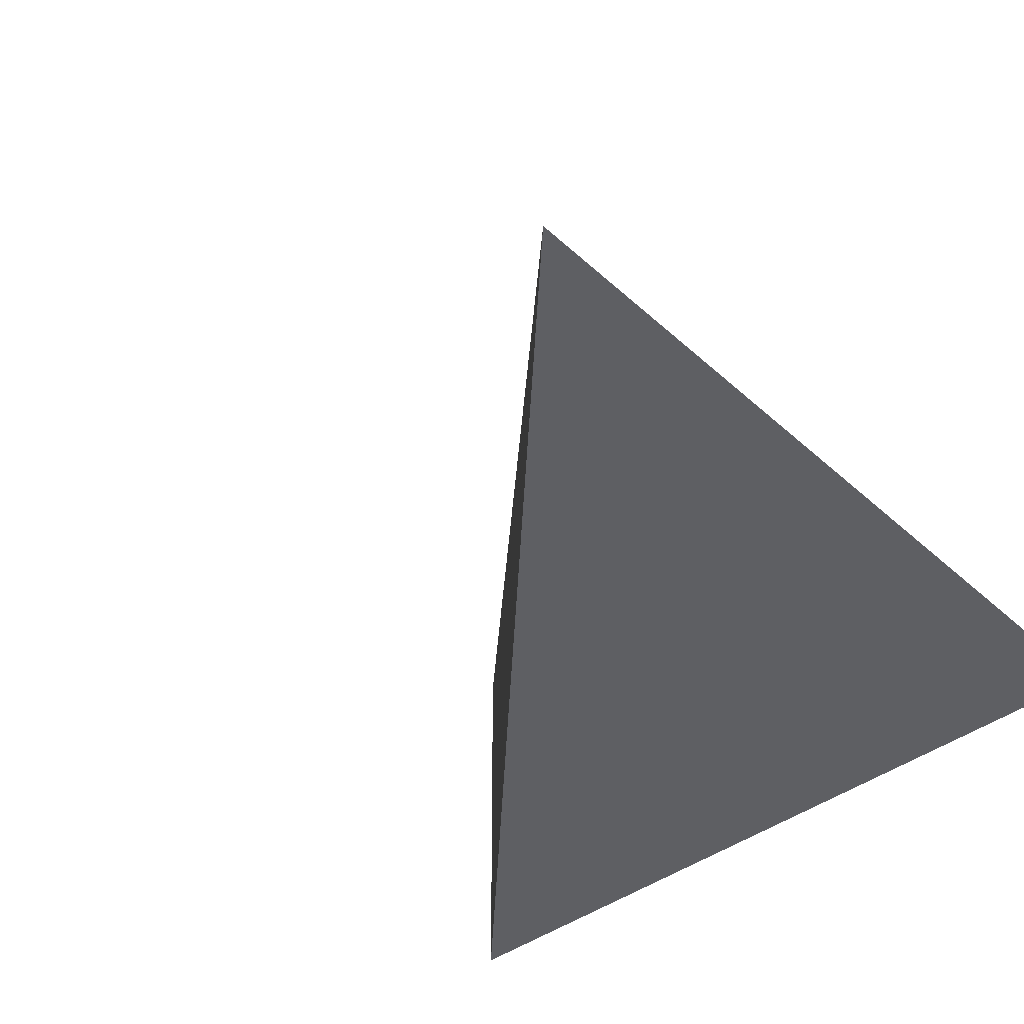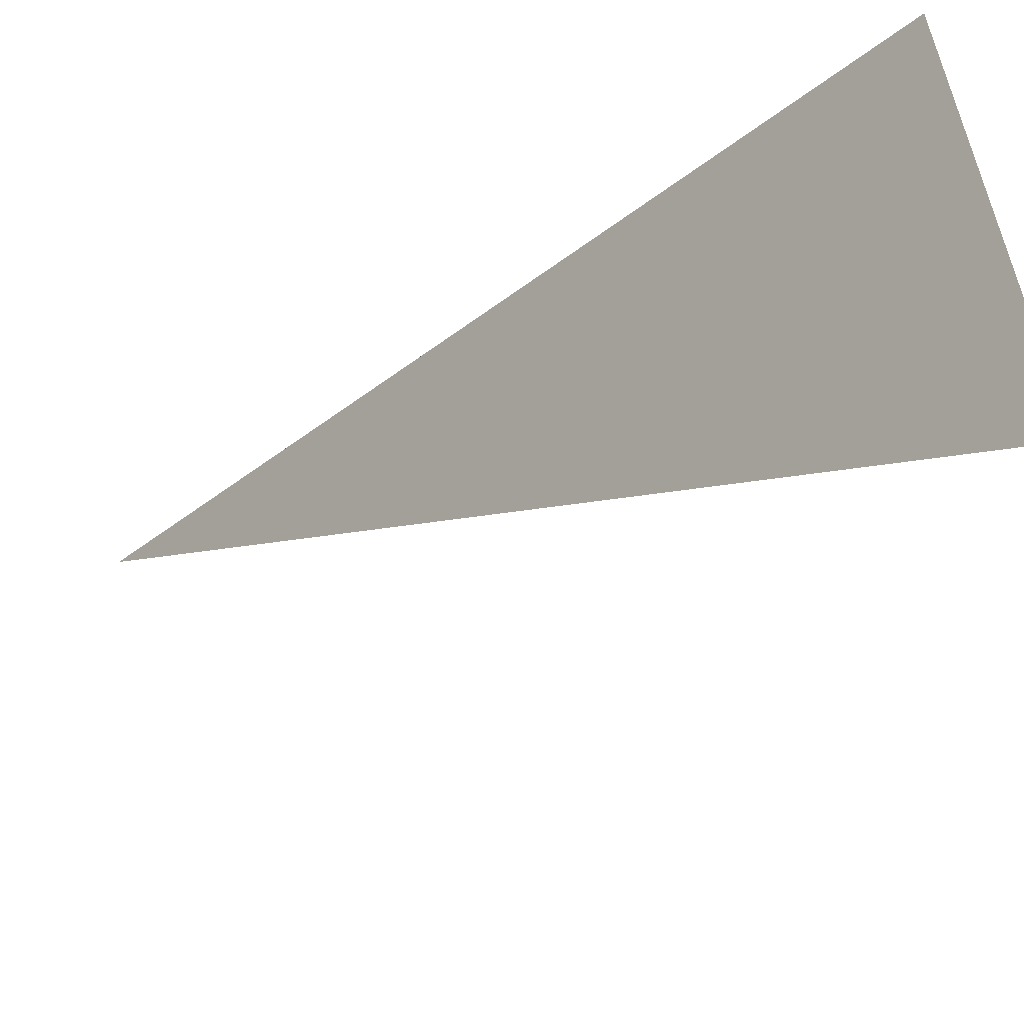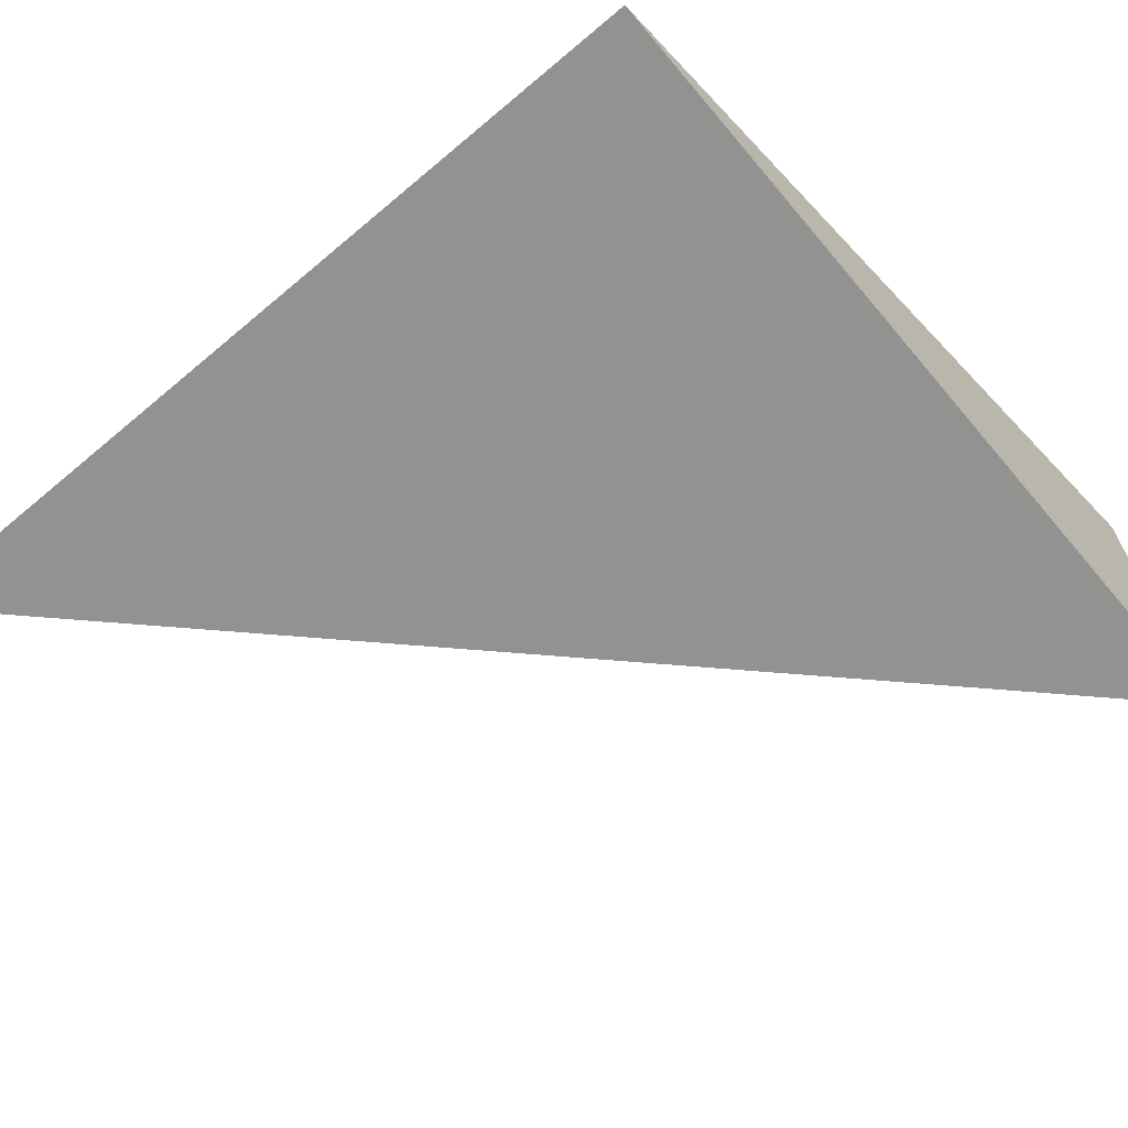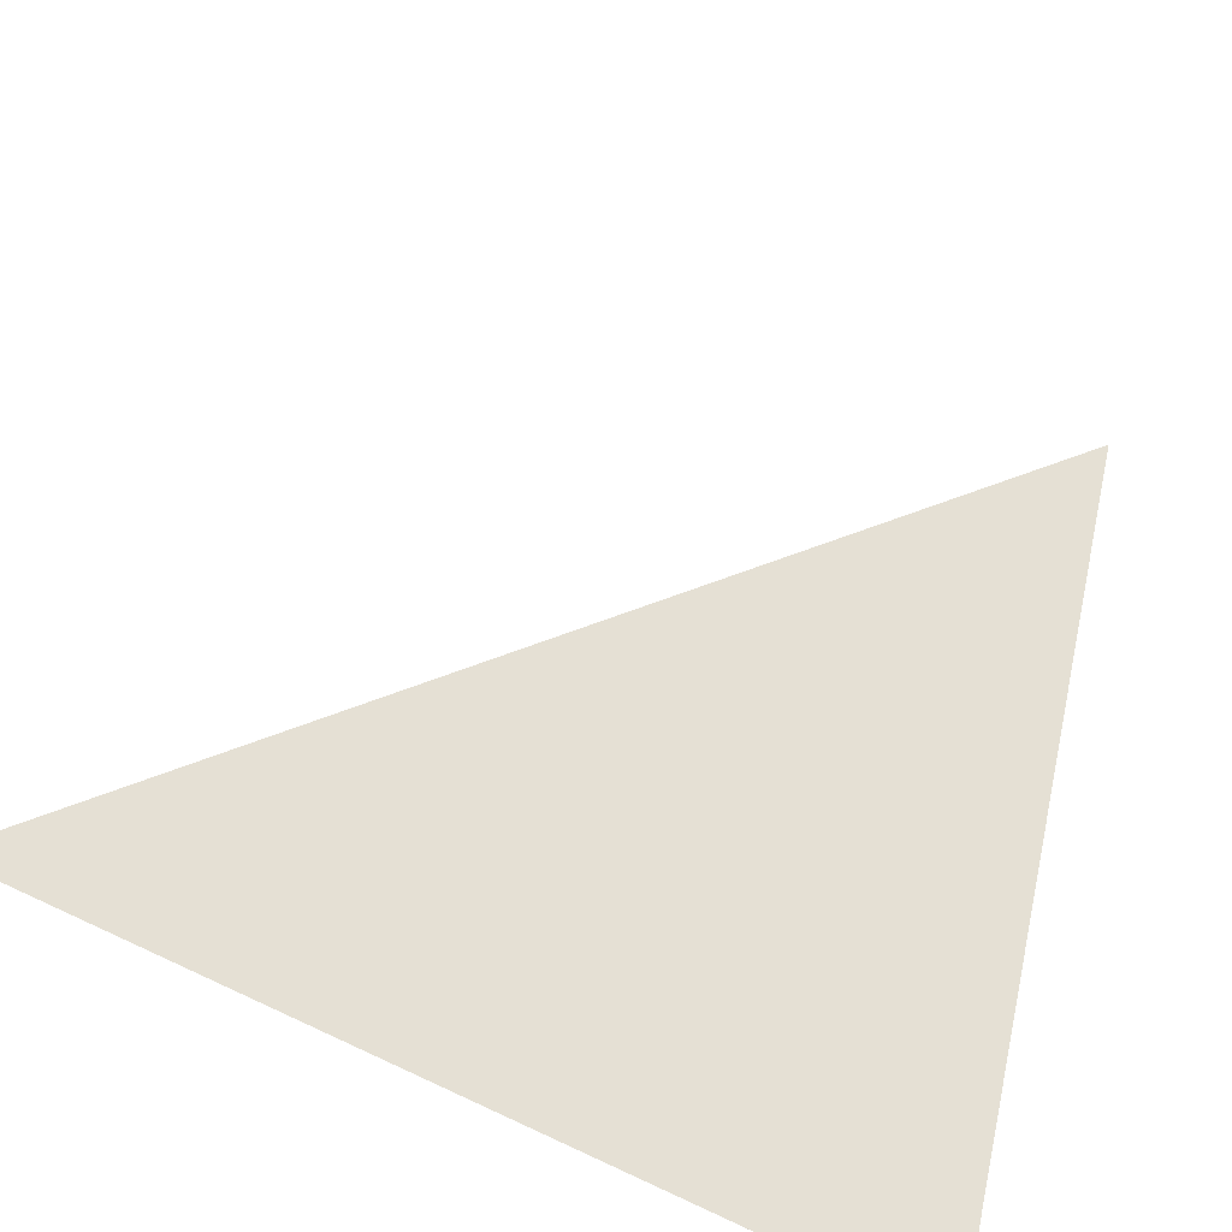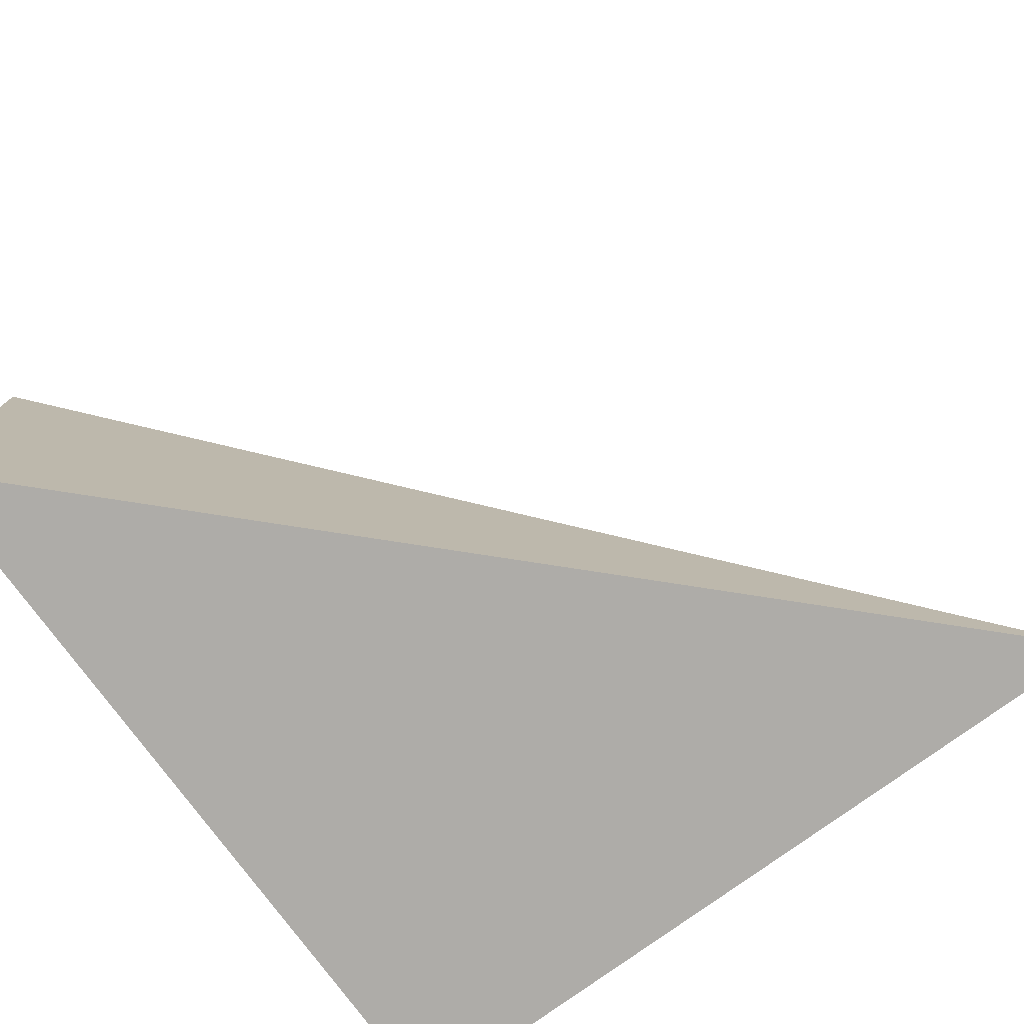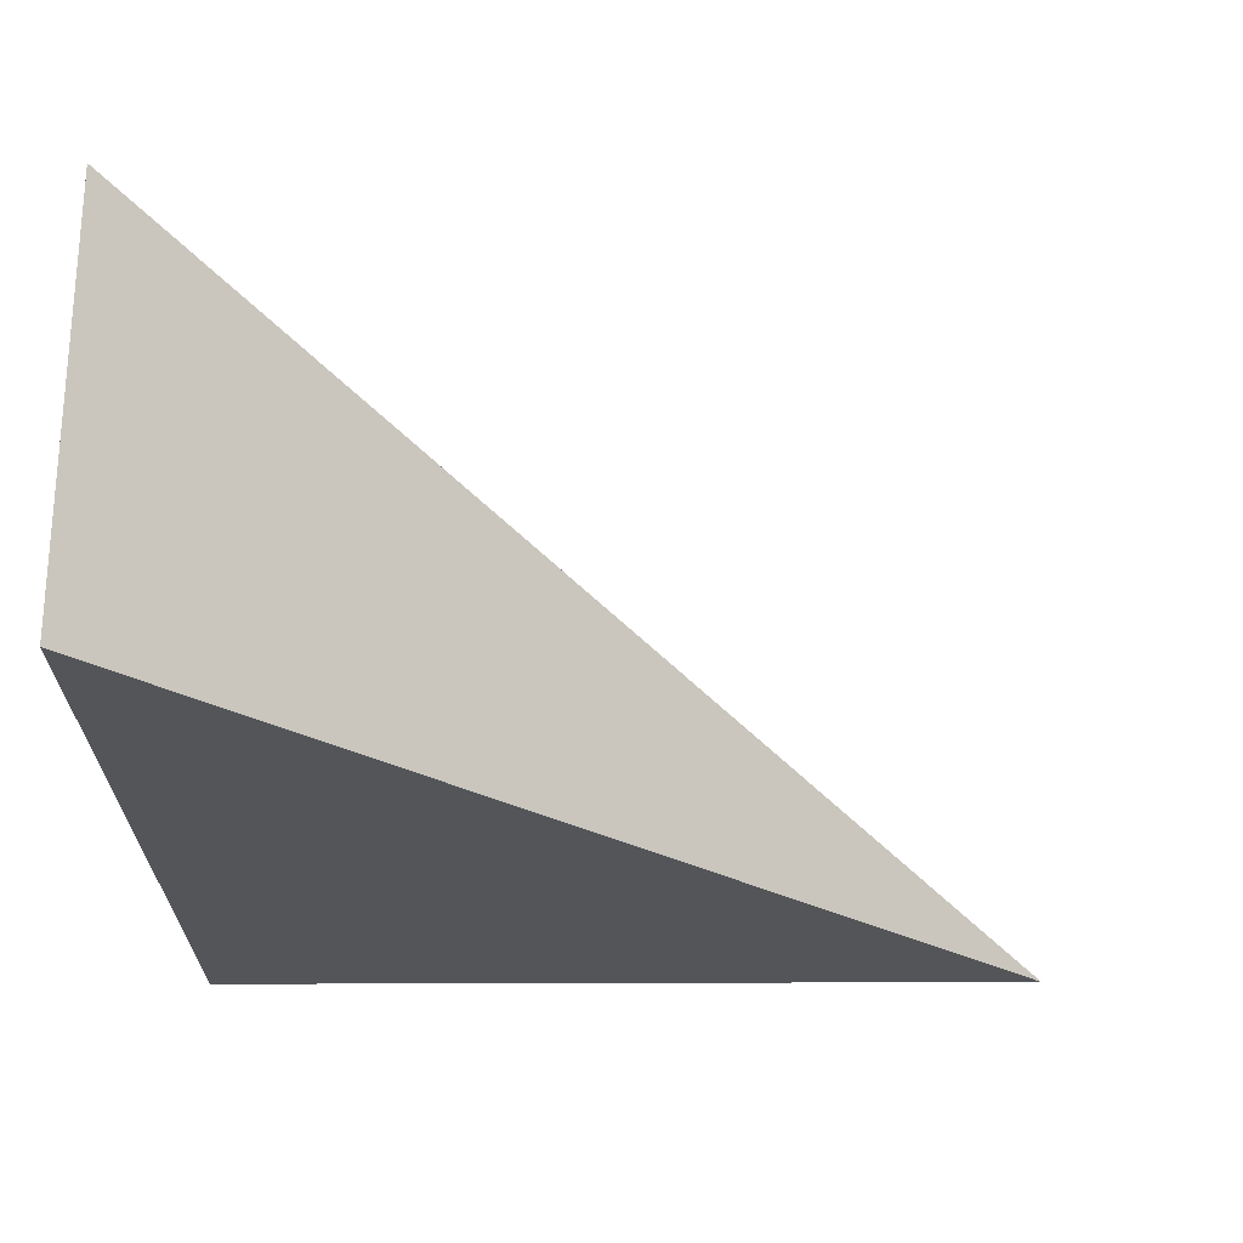
<metadata>
{"format":"obj","ext":"obj","renderer":"f3d","projection":"perspective","resolution":1024,"background":"white","views":[{"elev":-41.7,"azim":132.5,"up":"+Y"},{"elev":67.8,"azim":166.8,"up":"+Z"},{"elev":-66.2,"azim":-139.8,"up":"+Y"},{"elev":-63.7,"azim":150.3,"up":"+Z"},{"elev":-77.0,"azim":36.2,"up":"+Y"},{"elev":-24.5,"azim":0.5,"up":"+Y"}]}
</metadata>
<code>
v -0.5 -0.5 -0.5
v -0.5 0 0.5
v -0.5 -0.5 0.5
v 0.5 -0.5 -0.5
f 4 1 2
f 4 3 1
f 3 4 2
f 1 3 2

</code>
